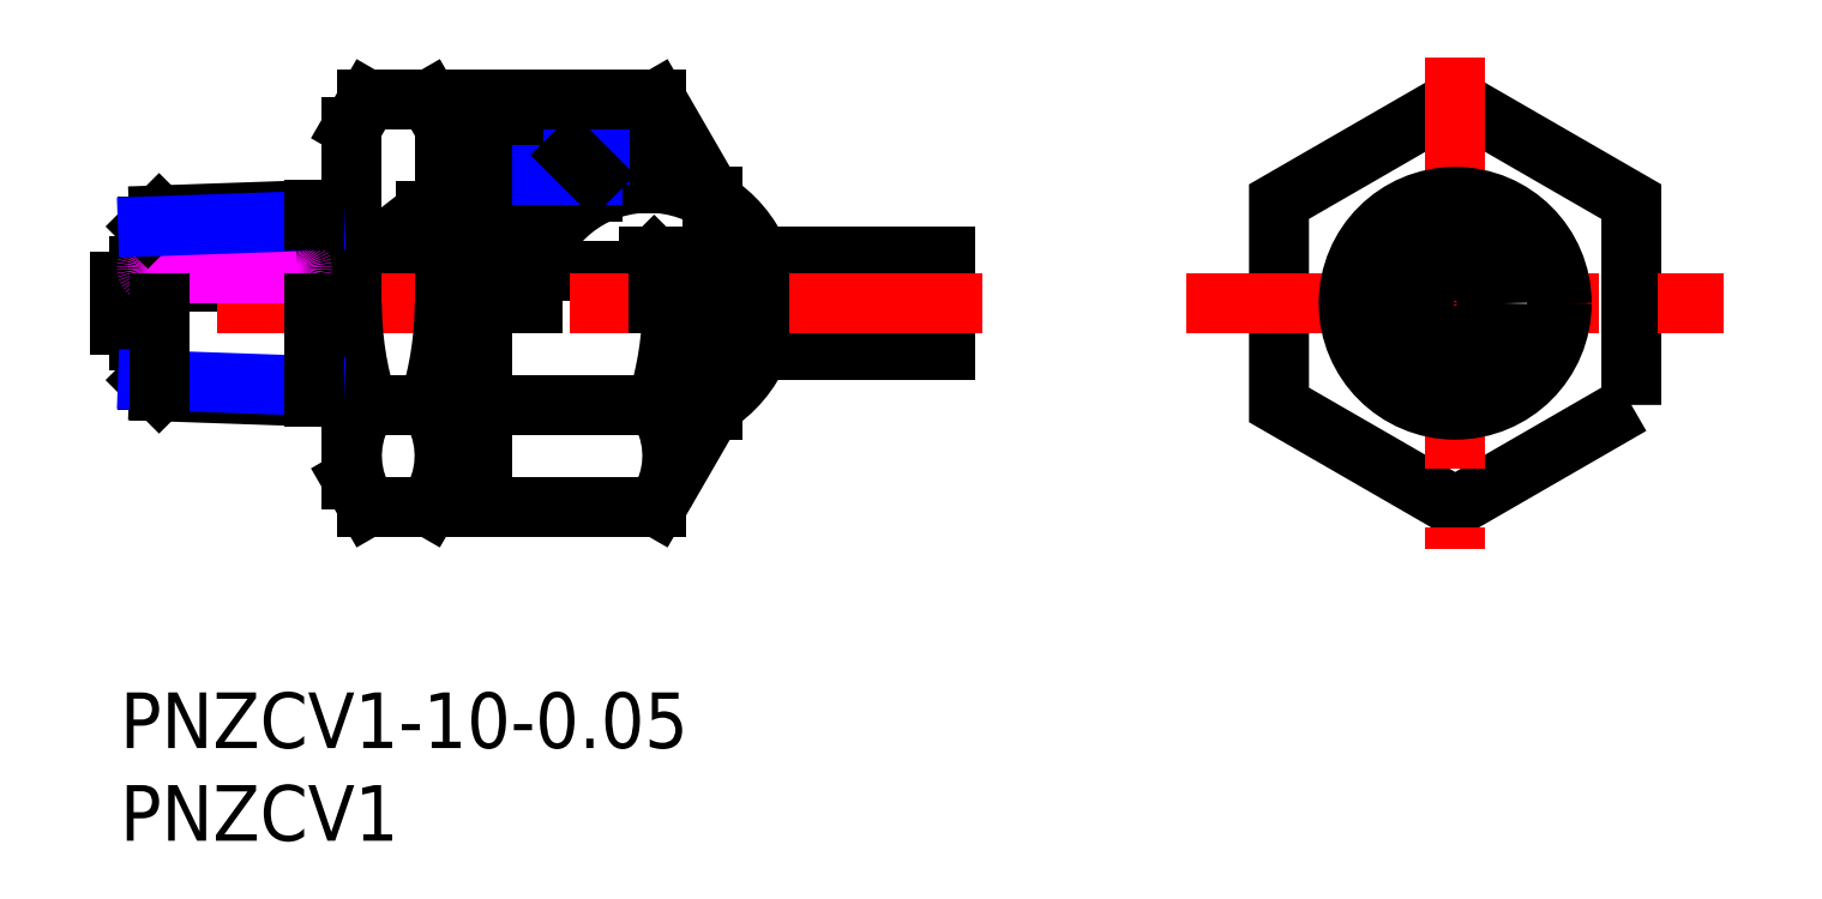
<metadata>
{"format":"dxf","ext":"dxf","renderer":"ezdxf+matplotlib","layout":"modelspace","background":"white","min_lineweight":24,"dpi":150}
</metadata>
<code>
0
SECTION
2
ENTITIES
0
INSERT
8
MSM_CONTINUOUS
2
*U5
10
0
20
0
30
0
0
INSERT
8
MSM_CONTINUOUS
2
*U6
10
0
20
0
30
0
0
LINE
8
MSM_CONTINUOUS
10
19.5
20
28
30
0
11
17.5
21
28
31
0
0
LINE
8
MSM_CONTINUOUS
10
19.5
20
29
30
0
11
24.42
21
29
31
0
0
LINE
8
MSM_CONTINUOUS
10
16.5
20
26
30
0
11
13.3
21
23.5
31
0
0
LINE
8
MSM_CONTINUOUS
10
20.5
20
26
30
0
11
16.5
21
26
31
0
0
LINE
8
MSM_CONTINUOUS
10
13.3
20
23.5
30
0
11
10.4
21
23.5
31
0
0
LINE
8
MSM_CONTINUOUS
10
10.68
20
23.5
30
0
11
10.4
21
23.78
31
0
0
LINE
8
MSM_CONTINUOUS
10
28.5
20
23.5
30
0
11
44.5
21
23.5
31
0
0
LINE
8
MSM_CONTINUOUS
10
25.5
20
27.92
30
0
11
25.84
21
27.92
31
0
0
LINE
8
MSM_CONTINUOUS
10
25.84
20
30
30
0
11
27.84
21
30
31
0
0
LINE
8
MSM_CONTINUOUS
10
25.84
20
27.92
30
0
11
25.84
21
30
31
0
0
LINE
8
MSM_CONTINUOUS
10
27.84
20
27.47
30
0
11
27.84
21
30
31
0
0
LINE
8
MSM_CONTINUOUS
10
44.5
20
22.5
30
0
11
28.5
21
22.5
31
0
0
LINE
8
MSM_CONTINUOUS
10
1
20
19
30
0
11
1
21
23
31
0
0
LINE
8
MSM_CONTINUOUS
10
1.4
20
22.06
30
0
11
1
21
22.06
31
0
0
LINE
8
MSM_CONTINUOUS
10
1.5
20
16.86
30
0
11
1.5
21
21
31
0
0
LINE
8
MSM_CONTINUOUS
10
1.5
20
22.16
30
0
11
1.5
21
25.14
31
0
0
LINE
8
MSM_CONTINUOUS
10
1.4
20
23
30
0
11
1.4
21
19
31
0
0
LINE
8
MSM_CONTINUOUS
10
1
20
23
30
0
11
1.4
21
23
31
0
0
LINE
8
MSM_CONTINUOUS
10
1.4
20
19
30
0
11
1
21
19
31
0
0
LINE
8
MSM_CONTINUOUS
10
28.5
20
23.5
30
0
11
28.5
21
21
31
0
0
LINE
8
MSM_CONTINUOUS
10
28.8
20
23.5
30
0
11
28.5
21
23.2
31
0
0
LINE
8
MSM_CONTINUOUS
10
20.5
20
26
30
0
11
25.5
21
27.05
31
0
0
LINE
8
MSM_CONTINUOUS
10
25.5
20
27.92
30
0
11
25.5
21
27.05
31
0
0
ARC
8
MSM_CONTINUOUS
10
10.79
20
26.48
30
0
40
4.3
50
270
51
328.8
0
LINE
8
MSM_CONTINUOUS
10
16.37
20
24.25
30
0
11
16.37
21
23
31
0
0
LINE
8
MSM_CONTINUOUS
10
16.37
20
23
30
0
11
14.47
21
23
31
0
0
LINE
8
MSM_CONTINUOUS
10
14.47
20
23
30
0
11
14.47
21
24.17
31
0
0
LINE
8
MSM_CONTINUOUS
10
17.37
20
23.75
30
0
11
16.87
21
24.25
31
0
0
LINE
8
MSM_CONTINUOUS
10
14.47
20
24.17
30
0
11
14.47
21
24.25
31
0
0
LINE
8
MSM_CONTINUOUS
10
1
20
22.16
30
0
11
0
21
22.16
31
0
0
LINE
8
MSM_CONTINUOUS
10
10.79
20
22.16
30
0
11
1.4
21
22.16
31
0
0
CIRCLE
8
MSM_CONTINUOUS
10
15.42
20
23.95
30
0
40
0.95
0
LINE
8
MSM_CONTINUOUS
10
16.87
20
24.25
30
0
11
16.37
21
24.25
31
0
0
LINE
8
MSM_CONTINUOUS
10
20.5
20
26
30
0
11
20.5
21
21
31
0
0
LINE
8
MSM_CONTINUOUS
10
17.37
20
23.75
30
0
11
17.37
21
21
31
0
0
ARC
8
MSM_CONTINUOUS
10
28.5
20
21
30
0
40
6.5
50
22.62
51
164.4
0
LINE
8
MSM_CONTINUOUS
10
13.3
20
23.02
30
0
11
13.3
21
23.5
31
0
0
LINE
8
MSM_CONTINUOUS
10
1.5
20
24
30
0
11
10.4
21
24
31
0
0
LINE
8
MSM_CONTINUOUS
10
10.4
20
24
30
0
11
10.4
21
22.16
31
0
0
LINE
8
MSM_CONTINUOUS
10
9.9
20
22.16
30
0
11
9.9
21
24
31
0
0
LINE
8
MSM_CONTINUOUS
10
1.5
20
19.94
30
0
11
1.4
21
19.94
31
0
0
ARC
8
MSM_CONTINUOUS
10
28.5
20
21
30
0
40
6.5
50
302.1
51
337.4
0
LINE
8
MSM_CONTINUOUS
10
44.5
20
18.5
30
0
11
34.5
21
18.5
31
0
0
LINE
8
MSM_CONTINUOUS
10
44.5
20
23.5
30
0
11
44.5
21
18.5
31
0
0
LINE
8
MSM_CONTINUOUS
10
19.5
20
14
30
0
11
17.5
21
14
31
0
0
LINE
8
MSM_CONTINUOUS
10
28.5
20
22.75
30
0
11
22.24
21
22.75
31
0
0
POLYLINE
8
MSM_CONTINUOUS
66
     1
10
0
20
0
30
0
70
     1
0
VERTEX
8
MSM_CONTINUOUS
10
81.5
20
15.52
30
0
0
VERTEX
8
MSM_CONTINUOUS
10
81.5
20
26.48
30
0
0
VERTEX
8
MSM_CONTINUOUS
10
72
20
31.97
30
0
0
VERTEX
8
MSM_CONTINUOUS
10
62.5
20
26.48
30
0
0
VERTEX
8
MSM_CONTINUOUS
10
62.5
20
15.52
30
0
0
VERTEX
8
MSM_CONTINUOUS
10
72
20
10.03
30
0
0
SEQEND
8
MSM_CONTINUOUS
0
LINE
8
MSM_CENTER
10
72
20
34.28
30
0
11
72
21
7.721
31
0
0
LINE
8
MSM_CENTER
10
57.51
20
21
30
0
11
86.48
21
21
31
0
0
LINE
8
MSM_CONTINUOUS
10
76.75
20
29.23
30
0
11
76.75
21
29.23
31
0
0
LINE
8
MSM_CONTINUOUS
10
79.12
20
27.86
30
0
11
79.12
21
27.86
31
0
0
LINE
8
MSM_CENTER
10
46.5
20
21
30
0
11
-2
21
21
31
0
0
LINE
8
MSM_CONTINUOUS
10
1
20
19.84
30
0
11
0
21
19.84
31
0
0
LINE
8
MSM_CONTINUOUS
10
0
20
19.84
30
0
11
0
21
22.16
31
0
0
CIRCLE
8
MSM_CONTINUOUS
10
72
20
21
30
0
40
5.742
0
CIRCLE
8
MSM_CONTINUOUS
10
72
20
21
30
0
40
2.5
0
CIRCLE
8
MSM_CONTINUOUS
10
72
20
21
30
0
40
1.5
0
LINE
8
MSM_CONTINUOUS
10
16.5
20
26
30
0
11
16.5
21
24.25
31
0
0
CIRCLE
8
MSM_IMAGINARY
10
9.523
20
22.91
30
0
40
0.298
0
CIRCLE
8
MSM_IMAGINARY
10
1.733
20
22.91
30
0
40
0.298
0
LINE
8
MSM_IMAGINARY
10
9.523
20
23.2
30
0
11
1.733
21
23.2
31
0
0
LINE
8
MSM_IMAGINARY
10
9.523
20
22.61
30
0
11
1.733
21
22.61
31
0
0
LINE
8
MSM_NARROW
10
24.42
20
29
30
0
11
25.84
21
29
31
0
0
LINE
8
MSM_NARROW
10
25.5
20
27.92
30
0
11
19.5
21
27.92
31
0
0
LINE
8
MSM_CONTINUOUS
10
24.42
20
29
30
0
11
25.5
21
27.92
31
0
0
LINE
8
MSM_CONTINUOUS
10
34.5
20
21
30
0
11
34.5
21
18.5
31
0
0
LINE
8
MSM_CONTINUOUS
10
22.24
20
22.75
30
0
11
22.24
21
21
31
0
0
LINE
8
MSM_CONTINUOUS
10
19.5
20
10.03
30
0
11
19.5
21
21
31
0
0
LINE
8
MSM_CONTINUOUS
10
19.5
20
27.92
30
0
11
19.5
21
31.97
31
0
0
ARC
8
MSM_CONTINUOUS
10
11.63
20
21
30
0
40
18.15
50
342.4
51
2.036e-13
0
ARC
8
MSM_CONTINUOUS
10
24.92
20
12.77
30
0
40
4.856
50
334.4
51
34.38
0
LINE
8
MSM_CONTINUOUS
10
19.5
20
10.03
30
0
11
28.93
21
10.03
31
0
0
LINE
8
MSM_CONTINUOUS
10
31.95
20
15.26
30
0
11
28.93
21
10.03
31
0
0
LINE
8
MSM_CONTINUOUS
10
28.93
20
15.52
30
0
11
19.5
21
15.52
31
0
0
LINE
8
MSM_CONTINUOUS
10
28.93
20
31.97
30
0
11
19.5
21
31.97
31
0
0
LINE
8
MSM_CONTINUOUS
10
31.95
20
26.74
30
0
11
28.93
21
31.97
31
0
0
ARC
8
MSM_CONTINUOUS
10
30.65
20
21
30
0
40
18.15
50
180
51
197.6
0
LINE
8
MSM_CONTINUOUS
10
12.5
20
11.5
30
0
11
12.5
21
21
31
0
0
LINE
8
MSM_CONTINUOUS
10
12.5
20
25.5
30
0
11
12.5
21
30.5
31
0
0
ARC
8
MSM_CONTINUOUS
10
-0.6515
20
21
30
0
40
18.15
50
342.4
51
2.036e-13
0
LINE
8
MSM_CONTINUOUS
10
17.5
20
11.5
30
0
11
17.5
21
21
31
0
0
LINE
8
MSM_CONTINUOUS
10
17.5
20
28
30
0
11
17.5
21
30.5
31
0
0
ARC
8
MSM_CONTINUOUS
10
17.36
20
12.77
30
0
40
4.856
50
145.6
51
205.6
0
ARC
8
MSM_CONTINUOUS
10
12.64
20
12.77
30
0
40
4.856
50
334.4
51
34.38
0
LINE
8
MSM_CONTINUOUS
10
13.35
20
10.03
30
0
11
16.65
21
10.03
31
0
0
LINE
8
MSM_CONTINUOUS
10
12.5
20
11.5
30
0
11
13.35
21
10.03
31
0
0
LINE
8
MSM_CONTINUOUS
10
17.5
20
11.5
30
0
11
16.65
21
10.03
31
0
0
LINE
8
MSM_CONTINUOUS
10
16.65
20
15.52
30
0
11
13.35
21
15.52
31
0
0
LINE
8
MSM_CONTINUOUS
10
16.65
20
31.97
30
0
11
13.35
21
31.97
31
0
0
LINE
8
MSM_CONTINUOUS
10
12.5
20
30.5
30
0
11
13.35
21
31.97
31
0
0
LINE
8
MSM_CONTINUOUS
10
17.5
20
30.5
30
0
11
16.65
21
31.97
31
0
0
LINE
8
MSM_CONTINUOUS
10
31.95
20
26.51
30
0
11
31.95
21
26.74
31
0
0
LINE
8
MSM_CONTINUOUS
10
31.95
20
15.26
30
0
11
31.95
21
21
31
0
0
LINE
8
MSM_CONTINUOUS
10
12.5
20
25.5
30
0
11
10.5
21
25.5
31
0
0
LINE
8
MSM_CONTINUOUS
10
12.5
20
16.5
30
0
11
10.5
21
16.5
31
0
0
LINE
8
MSM_CONTINUOUS
10
2.102
20
25.75
30
0
11
10.5
21
26.04
31
0
0
LINE
8
MSM_CONTINUOUS
10
2.102
20
16.25
30
0
11
10.5
21
15.96
31
0
0
LINE
8
MSM_CONTINUOUS
10
2.102
20
25.75
30
0
11
1.5
21
25.14
31
0
0
LINE
8
MSM_NARROW
10
1.5
20
25.14
30
0
11
10.5
21
25.46
31
0
0
LINE
8
MSM_CONTINUOUS
10
2.102
20
16.25
30
0
11
1.5
21
16.86
31
0
0
LINE
8
MSM_NARROW
10
1.5
20
16.86
30
0
11
10.5
21
16.54
31
0
0
LINE
8
MSM_CONTINUOUS
10
2.102
20
21
30
0
11
2.102
21
16.25
31
0
0
LINE
8
MSM_CONTINUOUS
10
10.5
20
26.04
30
0
11
10.5
21
25.46
31
0
0
LINE
8
MSM_CONTINUOUS
10
10.5
20
15.96
30
0
11
10.5
21
21
31
0
0
CIRCLE
8
MSM_CONTINUOUS
10
72
20
21
30
0
40
5.509
0
ENDSEC
0
EOF

</code>
